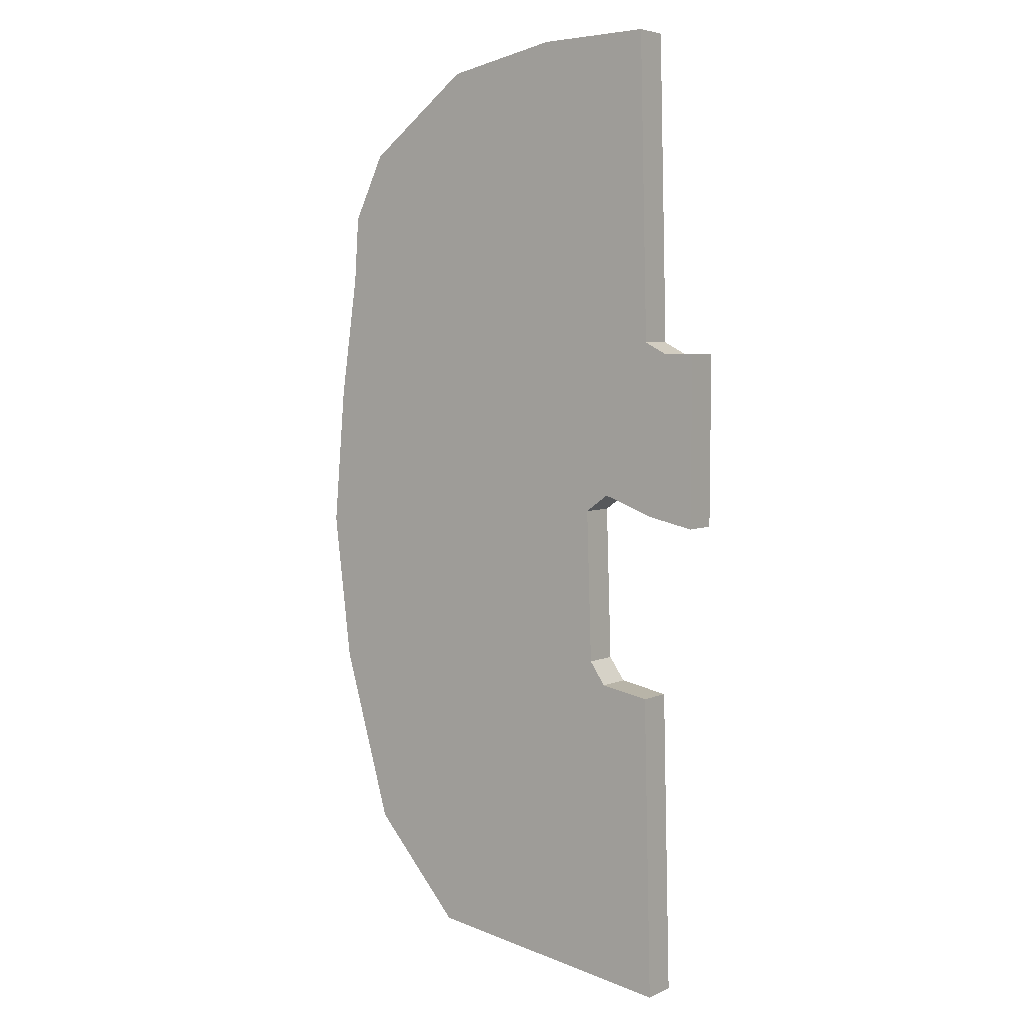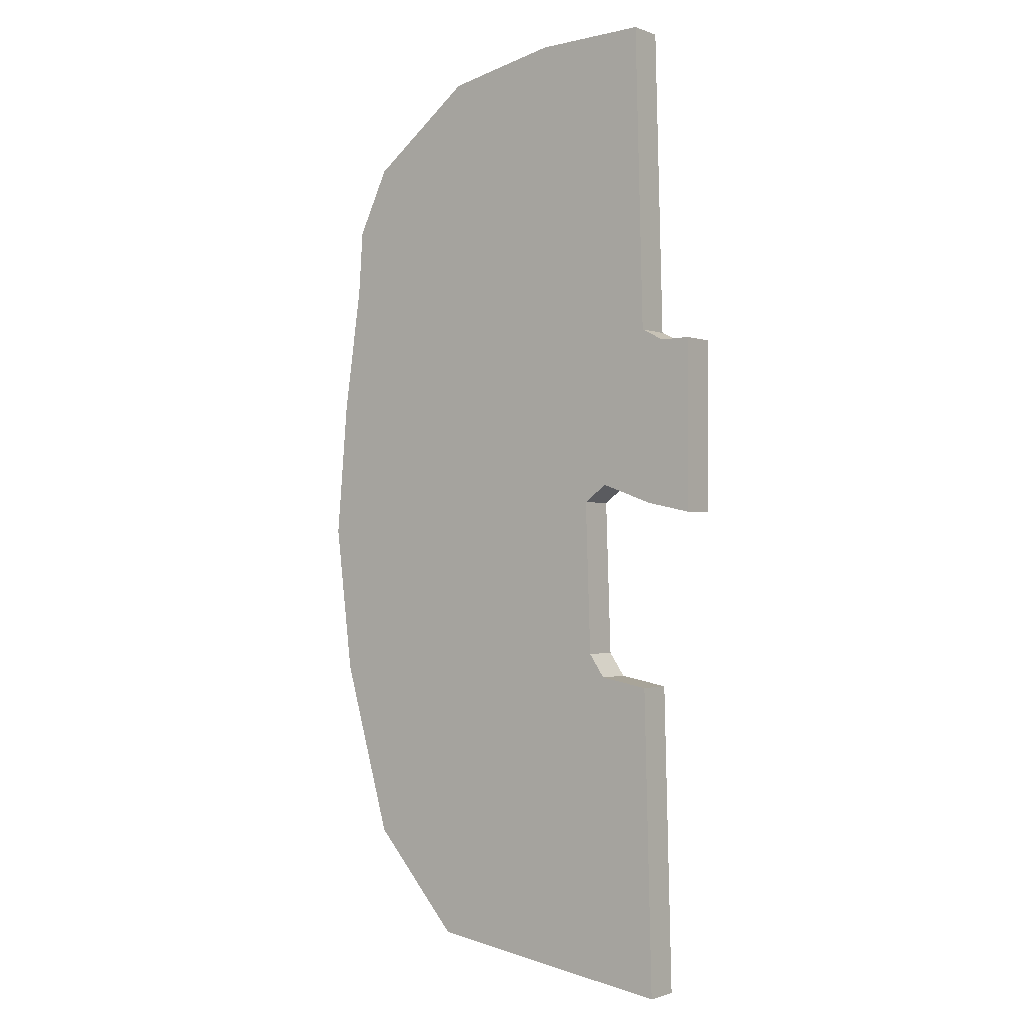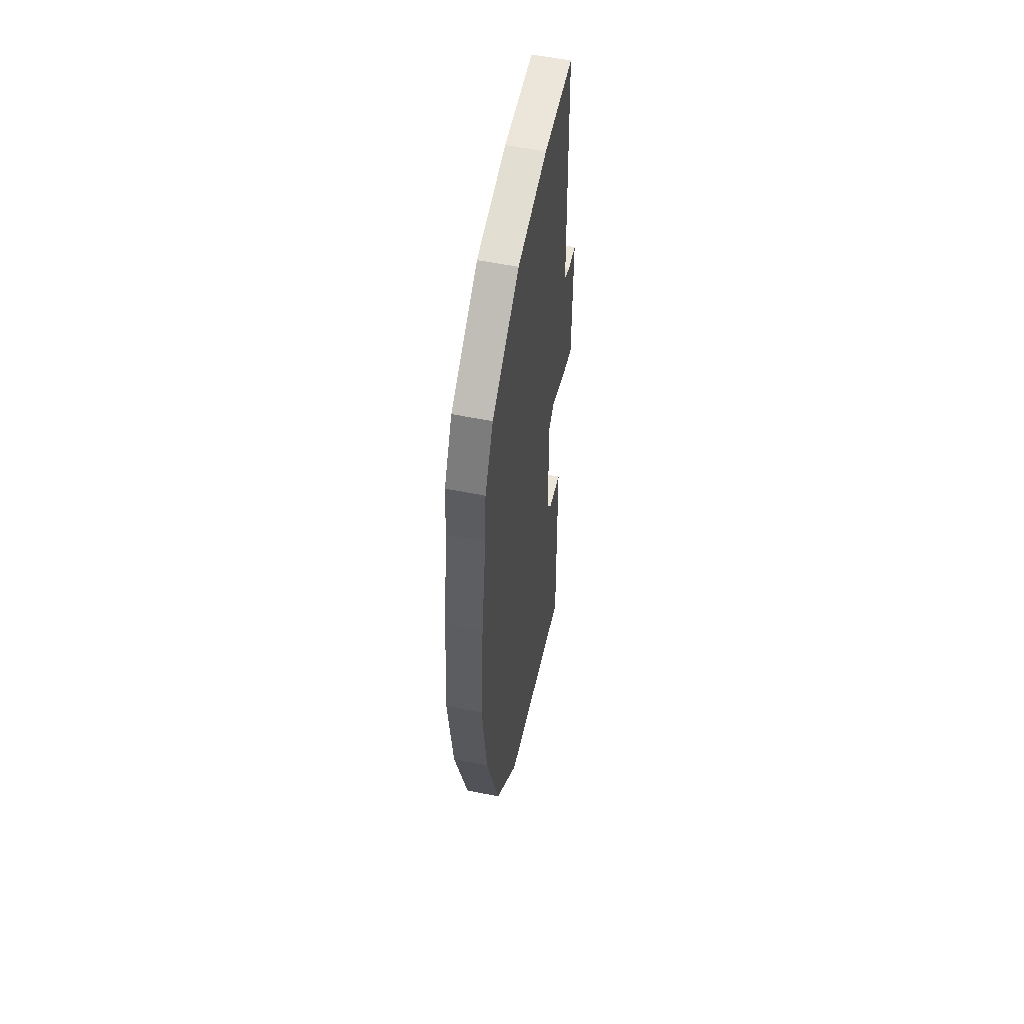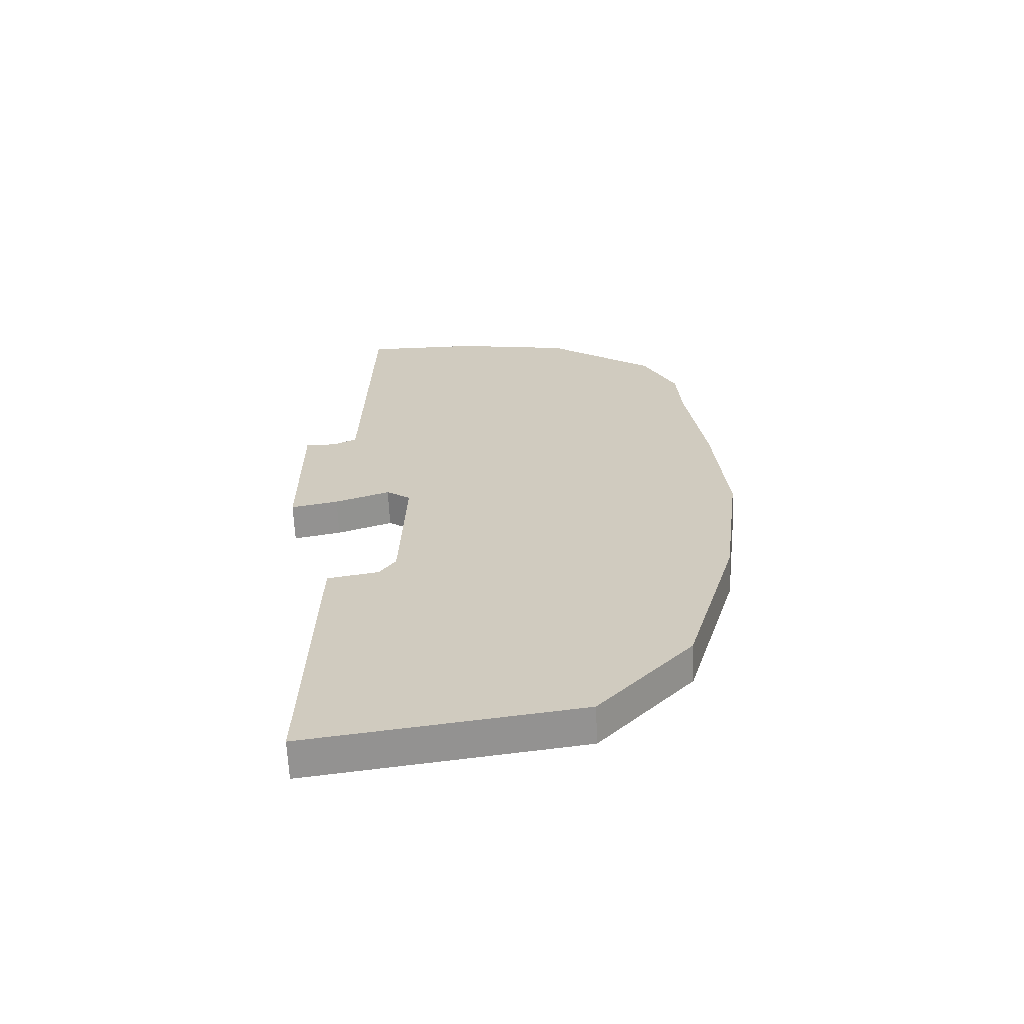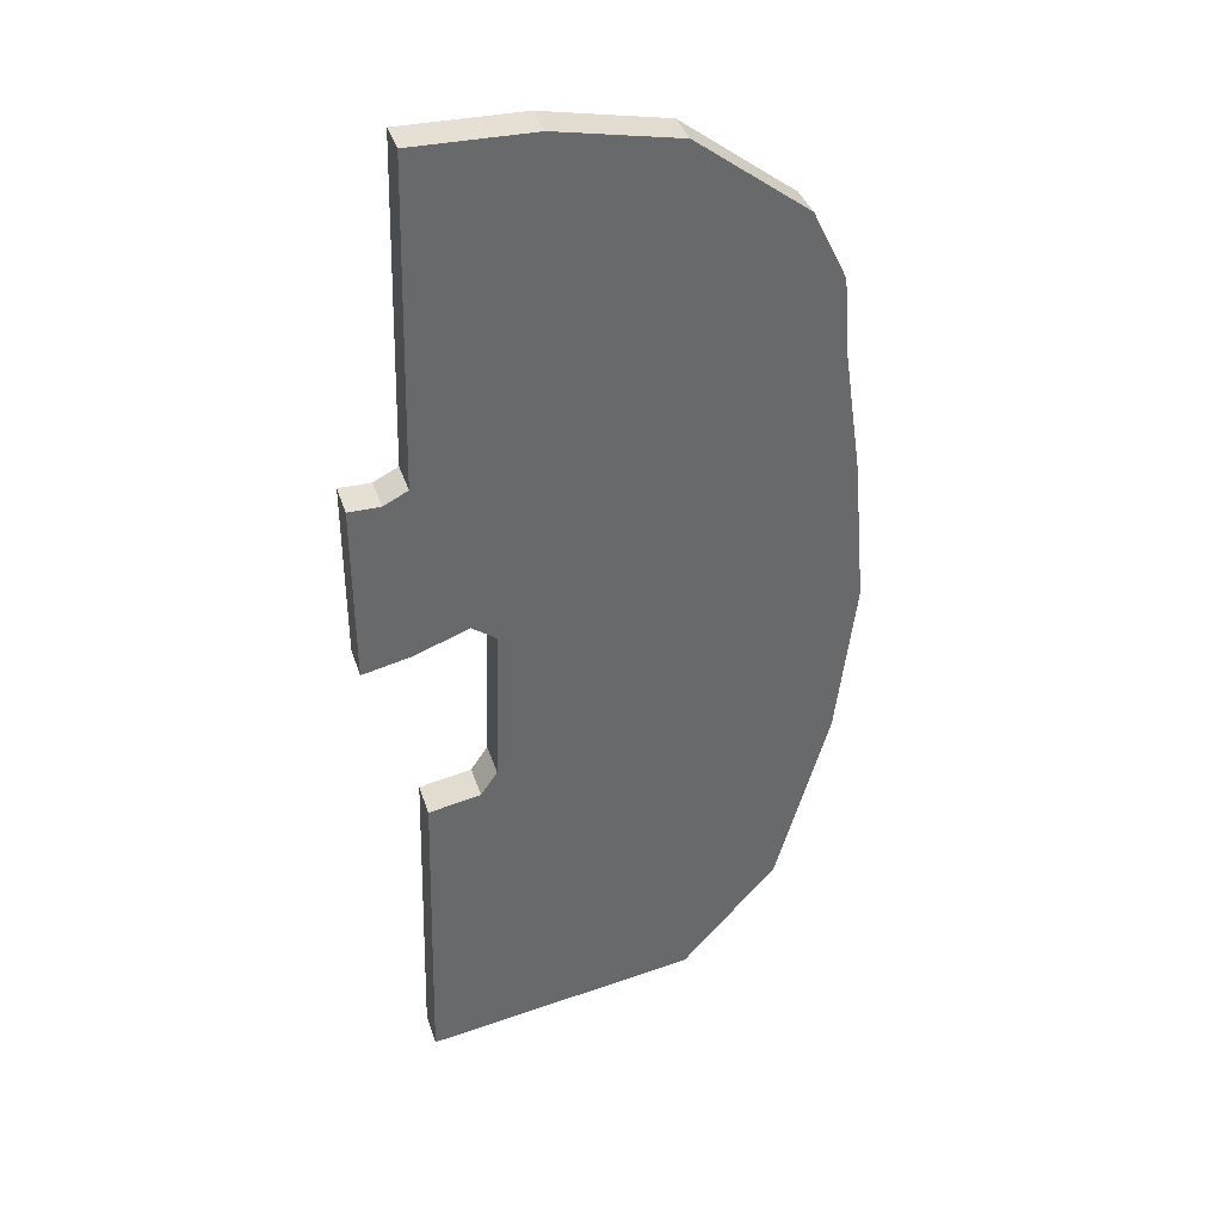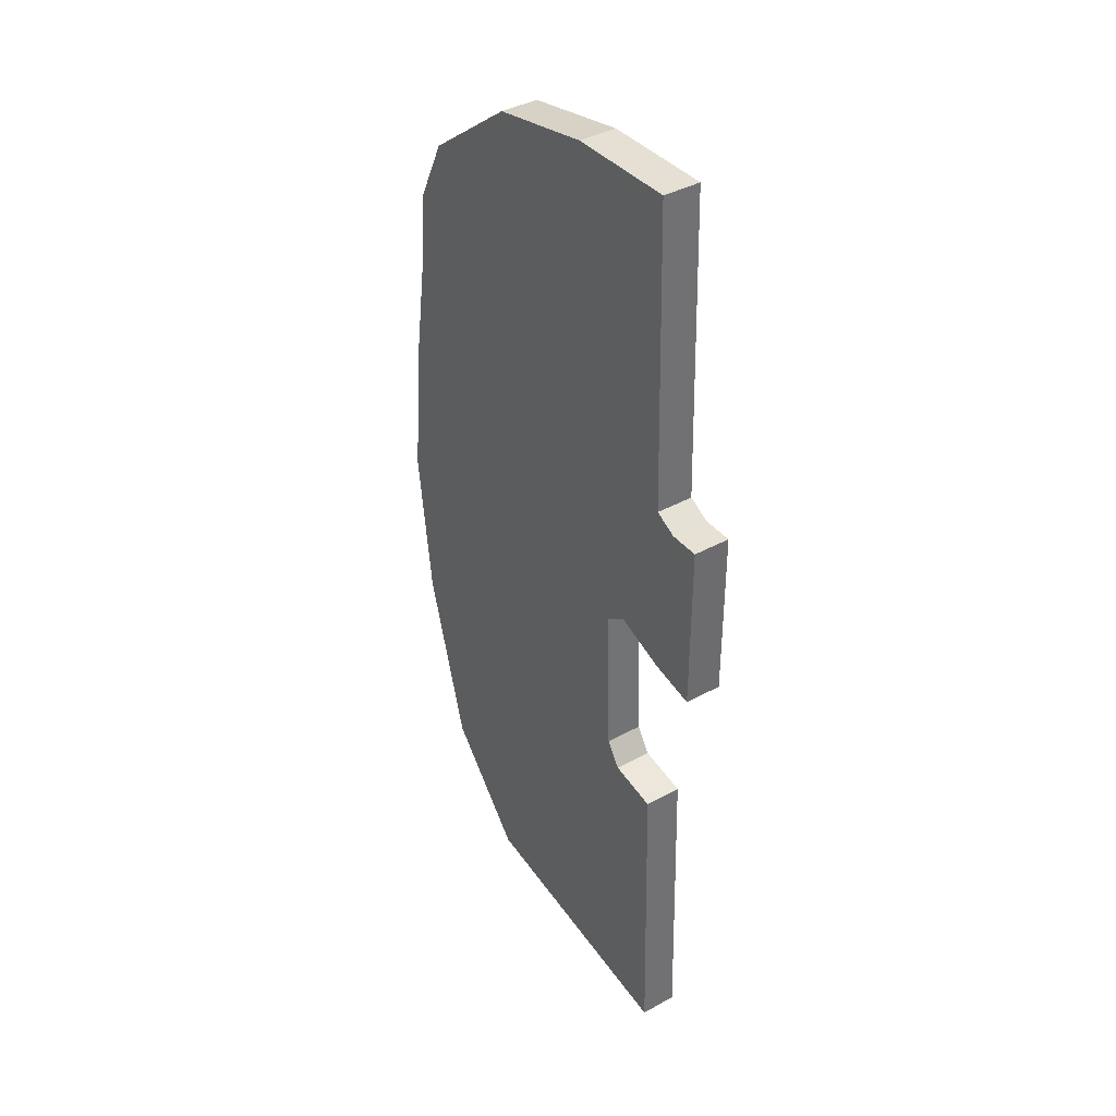
<metadata>
{"format":"obj","ext":"obj","renderer":"f3d","projection":"perspective","resolution":1024,"background":"white","views":[{"elev":5.1,"azim":36.4,"up":"+Z"},{"elev":-1.5,"azim":37.4,"up":"+Z"},{"elev":55.8,"azim":-78.0,"up":"+Z"},{"elev":-65.7,"azim":-177.3,"up":"+Z"},{"elev":37.9,"azim":162.9,"up":"+Z"},{"elev":39.2,"azim":55.5,"up":"+Z"}]}
</metadata>
<code>
o Cube.006
v -0.2577 0.09875 -1.298
v 0.4197 0.09875 -1.394
v 0.4197 0.003994 -1.394
v 0.399 0.003994 -0.5934
v 0.399 0.09875 -0.5934
v 0.2691 0.09875 -0.5702
v 0.2691 0.003994 -0.5702
v 0.2274 0.09875 -0.5099
v 0.2274 0.003994 -0.5099
v 0.2138 0.09875 -0.107
v 0.2138 0.003994 -0.107
v 0.275 0.09875 -0.06242
v 0.275 0.003994 -0.06242
v 0.4142 0.09875 -0.1125
v 0.4142 0.003994 -0.1125
v 0.5339 0.09875 -0.1376
v 0.5339 0.003994 -0.1376
v 0.5351 0.09875 0.3109
v 0.5351 0.003994 0.3109
v 0.456 0.09875 0.3101
v 0.456 0.003994 0.3101
v 0.3956 0.09875 0.3403
v 0.3956 0.003994 0.3403
v 0.3748 0.09875 1.138
v 0.3748 0.003994 1.138
v 0.07897 0.09875 1.132
v 0.07897 0.003994 1.132
v -0.4942 0.09875 -1.033
v -0.2577 0.003994 -1.298
v -0.2217 0.09875 1.072
v -0.2217 0.003994 1.072
v -0.4983 0.09875 0.8631
v -0.4983 0.003994 0.8631
v -0.5824 0.09875 0.6907
v -0.5824 0.003994 0.6907
v -0.5945 0.09875 0.5183
v -0.5945 0.003994 0.5183
v -0.6426 0.09875 0.1896
v -0.6426 0.003994 0.1896
v -0.6746 0.09875 -0.1751
v -0.6746 0.003994 -0.1751
v -0.6265 0.09875 -0.572
v -0.6265 0.003994 -0.572
v -0.4942 0.003994 -1.033
f 1 2 3
f 4 3 2
f 5 6 7
f 6 8 9
f 8 10 11
f 10 12 13
f 12 14 15
f 14 16 17
f 16 18 19
f 18 20 21
f 20 22 23
f 22 24 25
f 24 26 27
f 28 1 29
f 26 30 31
f 30 32 33
f 32 34 35
f 34 36 37
f 36 38 39
f 38 40 41
f 40 42 43
f 42 28 44
f 41 43 11
f 38 36 10
f 29 1 3
f 5 4 2
f 4 5 7
f 7 6 9
f 9 8 11
f 11 10 13
f 13 12 15
f 15 14 17
f 17 16 19
f 19 18 21
f 21 20 23
f 23 22 25
f 25 24 27
f 44 28 29
f 27 26 31
f 31 30 33
f 33 32 35
f 35 34 37
f 37 36 39
f 39 38 41
f 41 40 43
f 43 42 44
f 29 7 44
f 4 7 3
f 43 9 11
f 21 15 19
f 23 25 27
f 33 23 31
f 33 35 37
f 7 9 44
f 23 27 31
f 23 11 13
f 11 23 37
f 21 13 15
f 39 41 11
f 23 33 37
f 21 23 13
f 39 11 37
f 14 20 18
f 9 43 44
f 42 8 28
f 15 17 19
f 7 29 3
f 36 34 32
f 26 22 30
f 26 24 22
f 16 14 18
f 22 20 12
f 6 5 2
f 40 38 10
f 40 10 42
f 6 1 28
f 10 8 42
f 2 1 6
f 22 32 30
f 22 36 32
f 10 36 22
f 12 10 22
f 20 14 12
f 8 6 28

</code>
